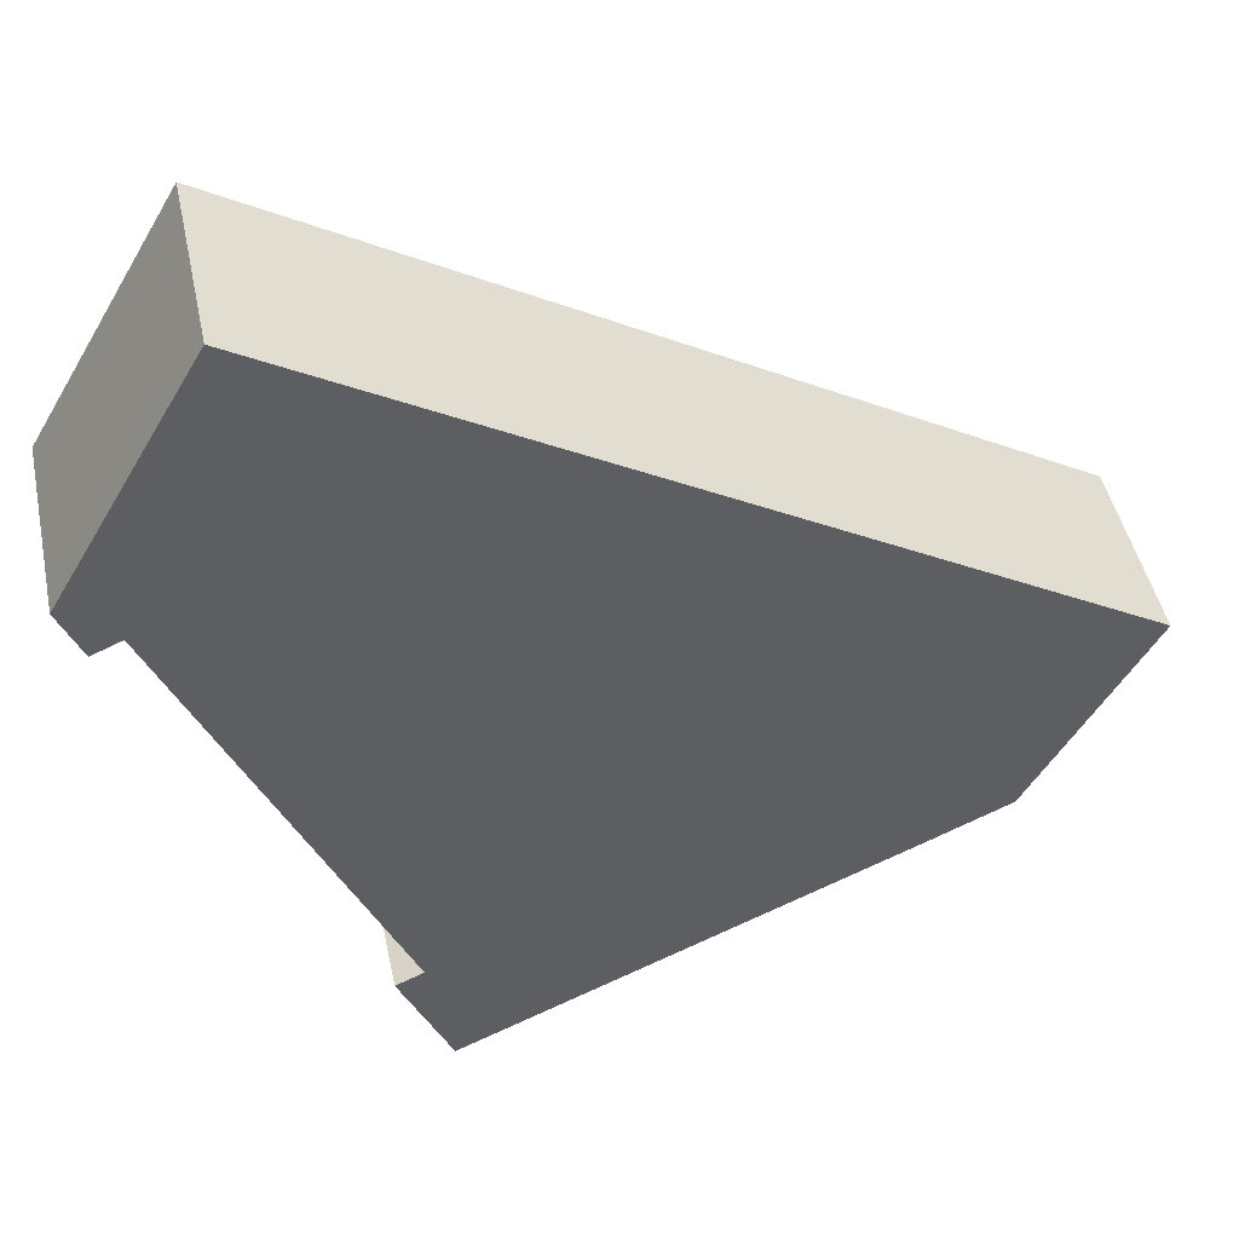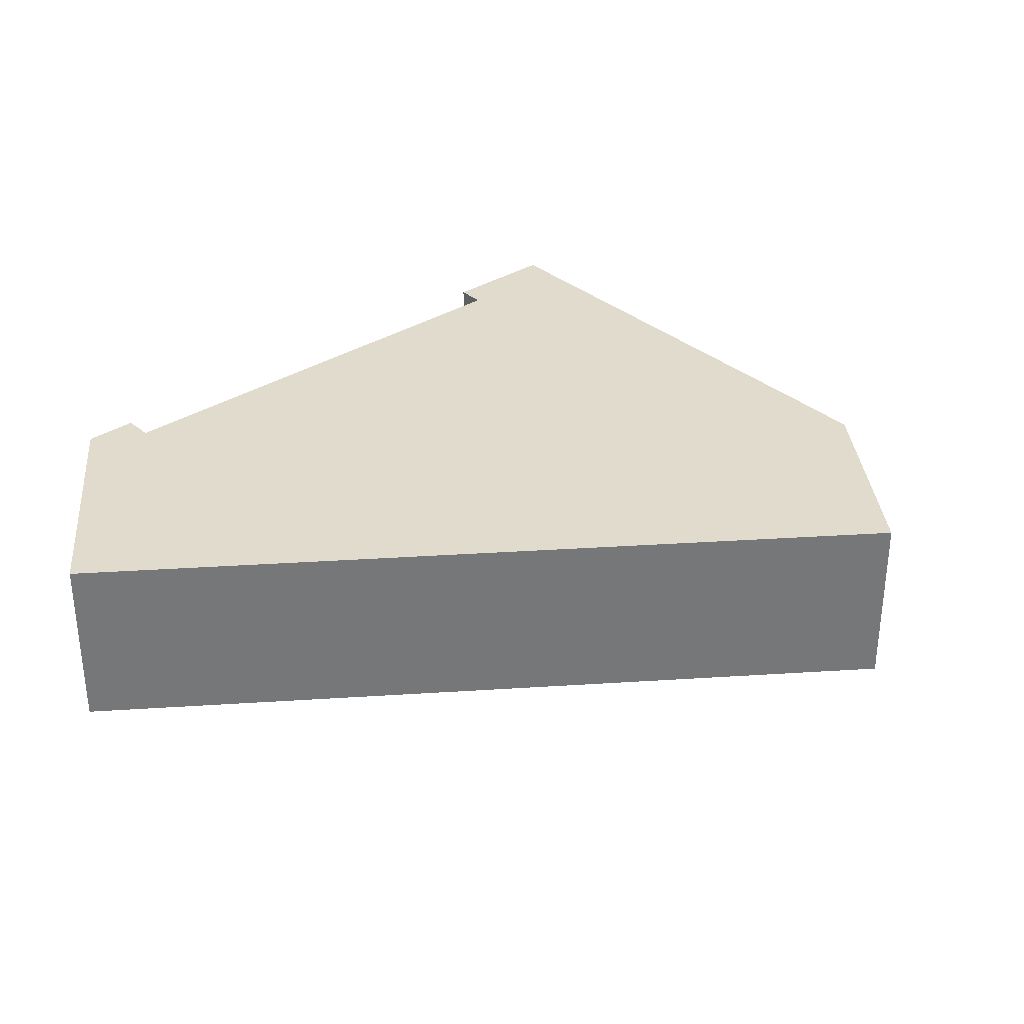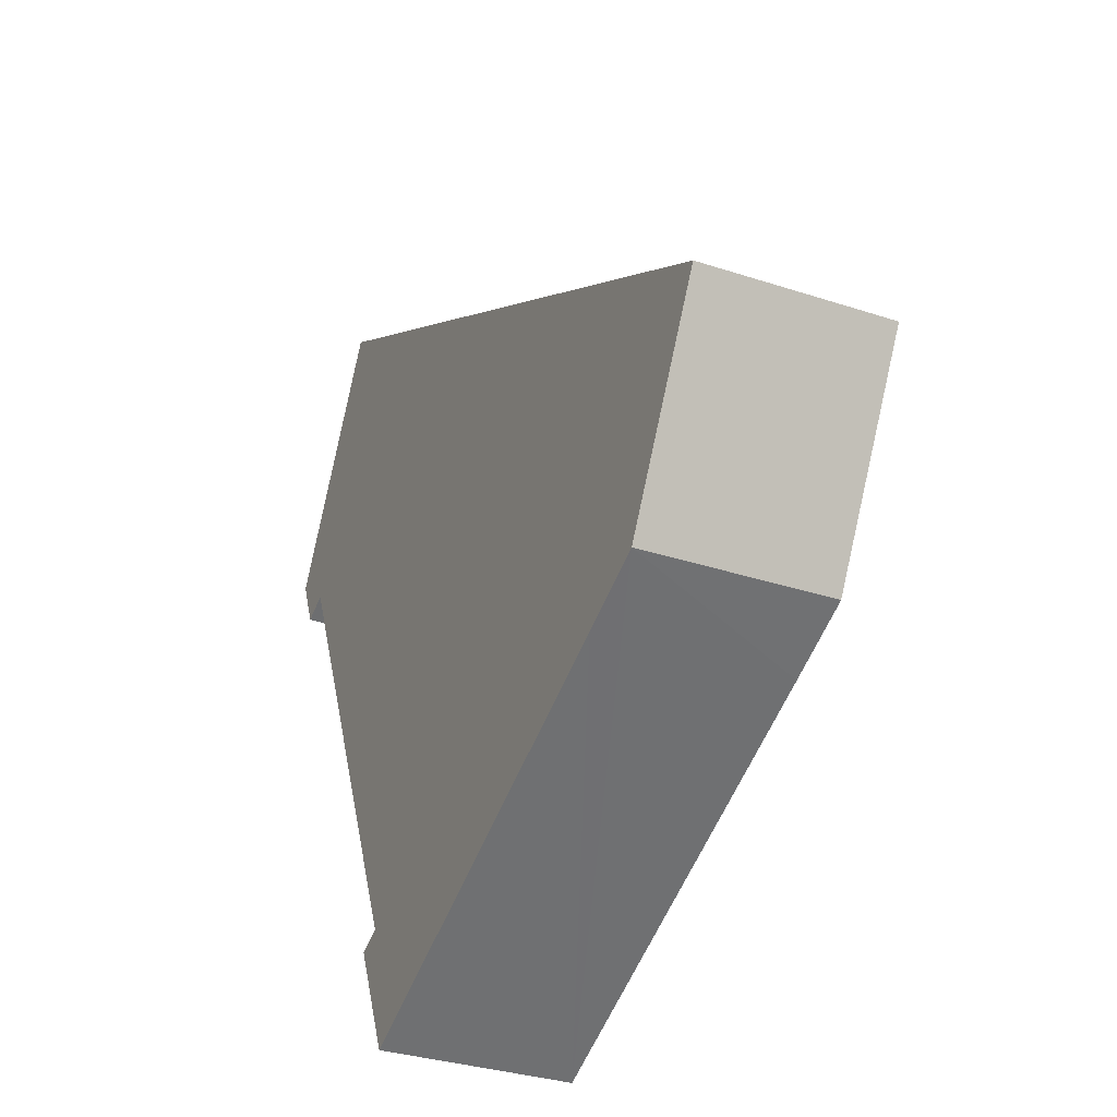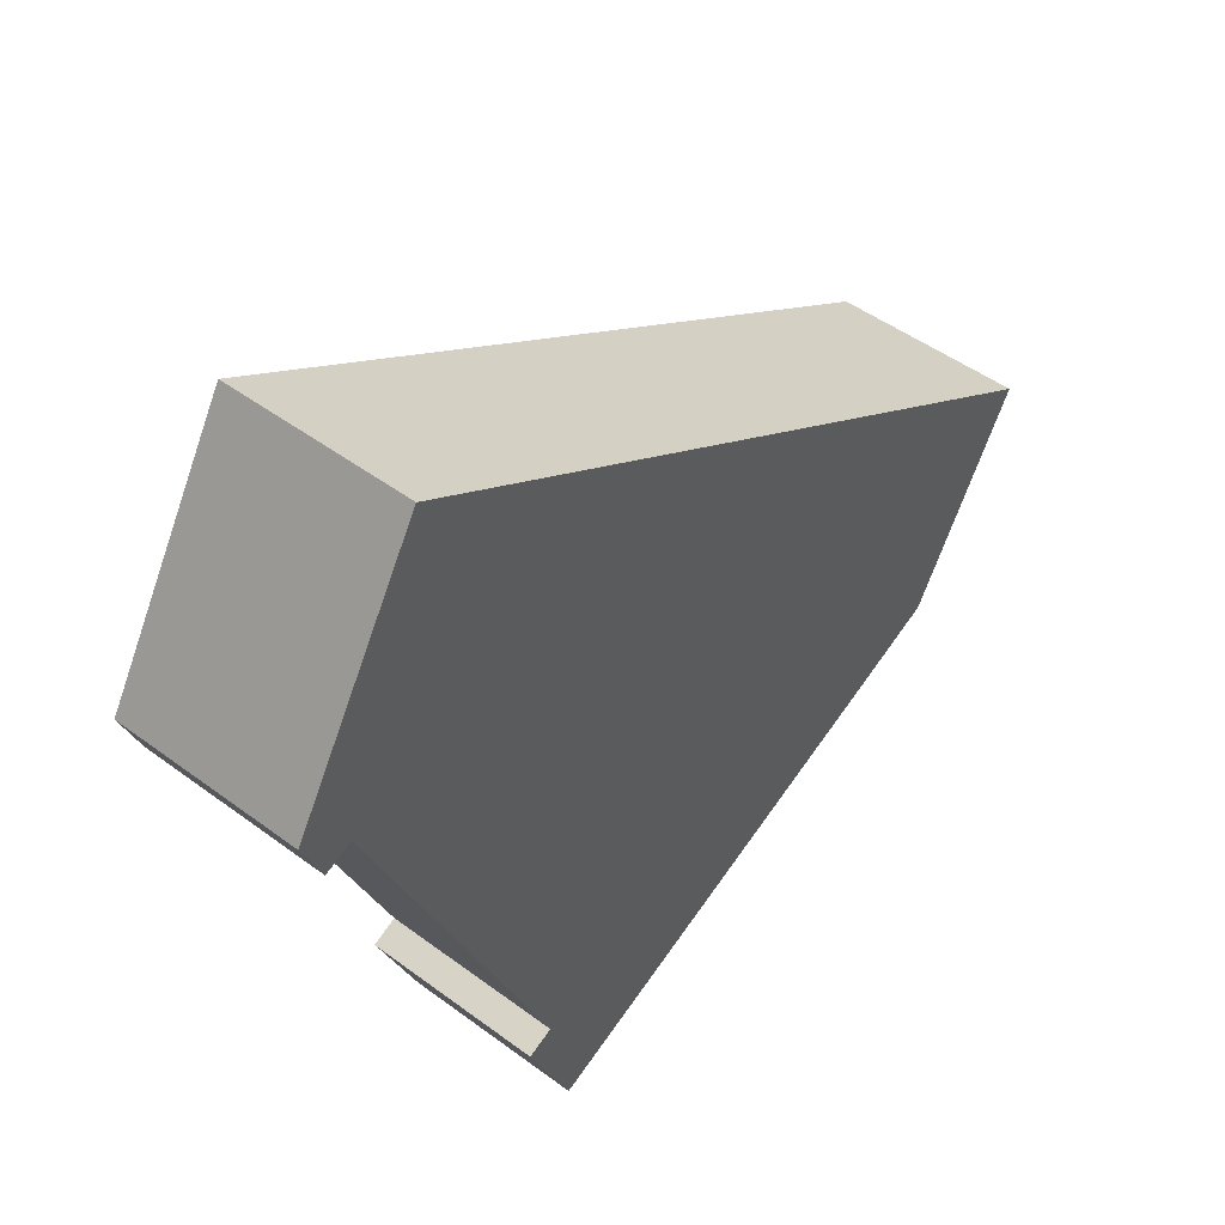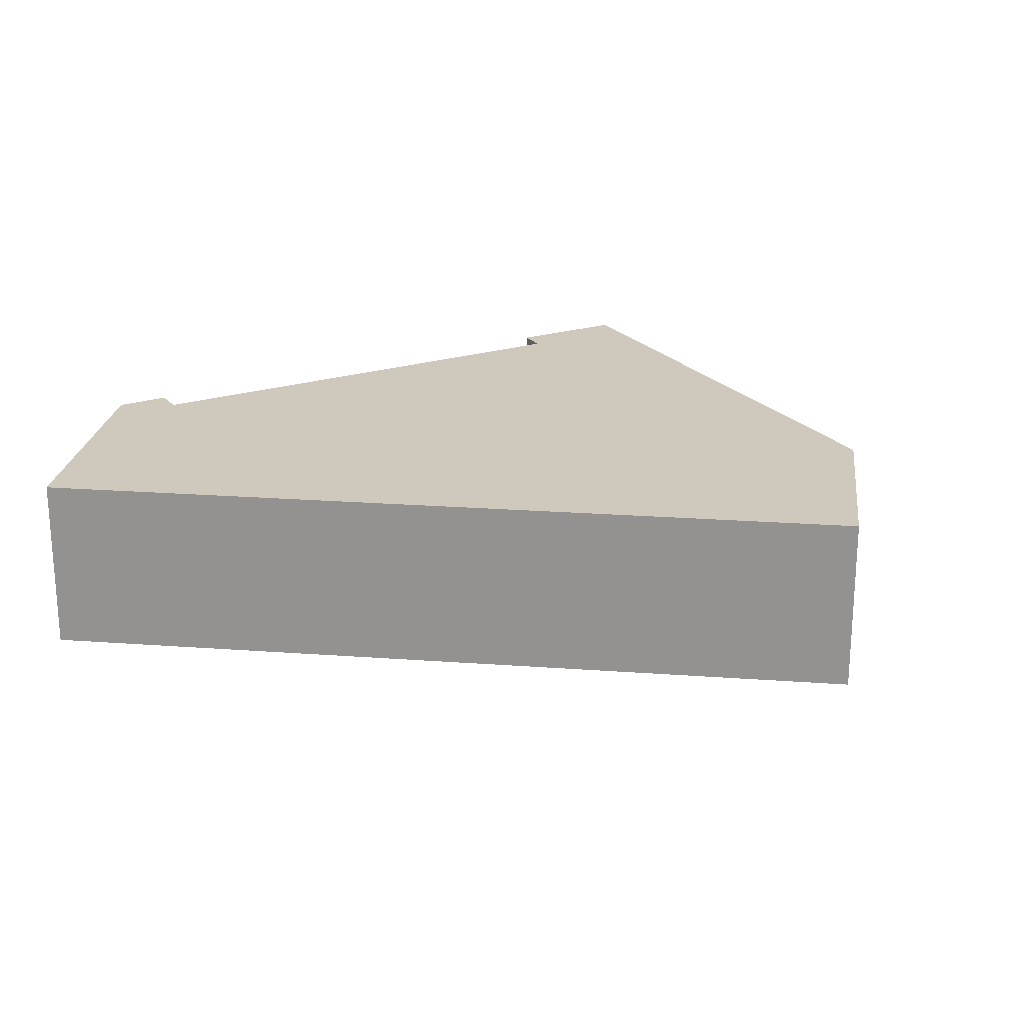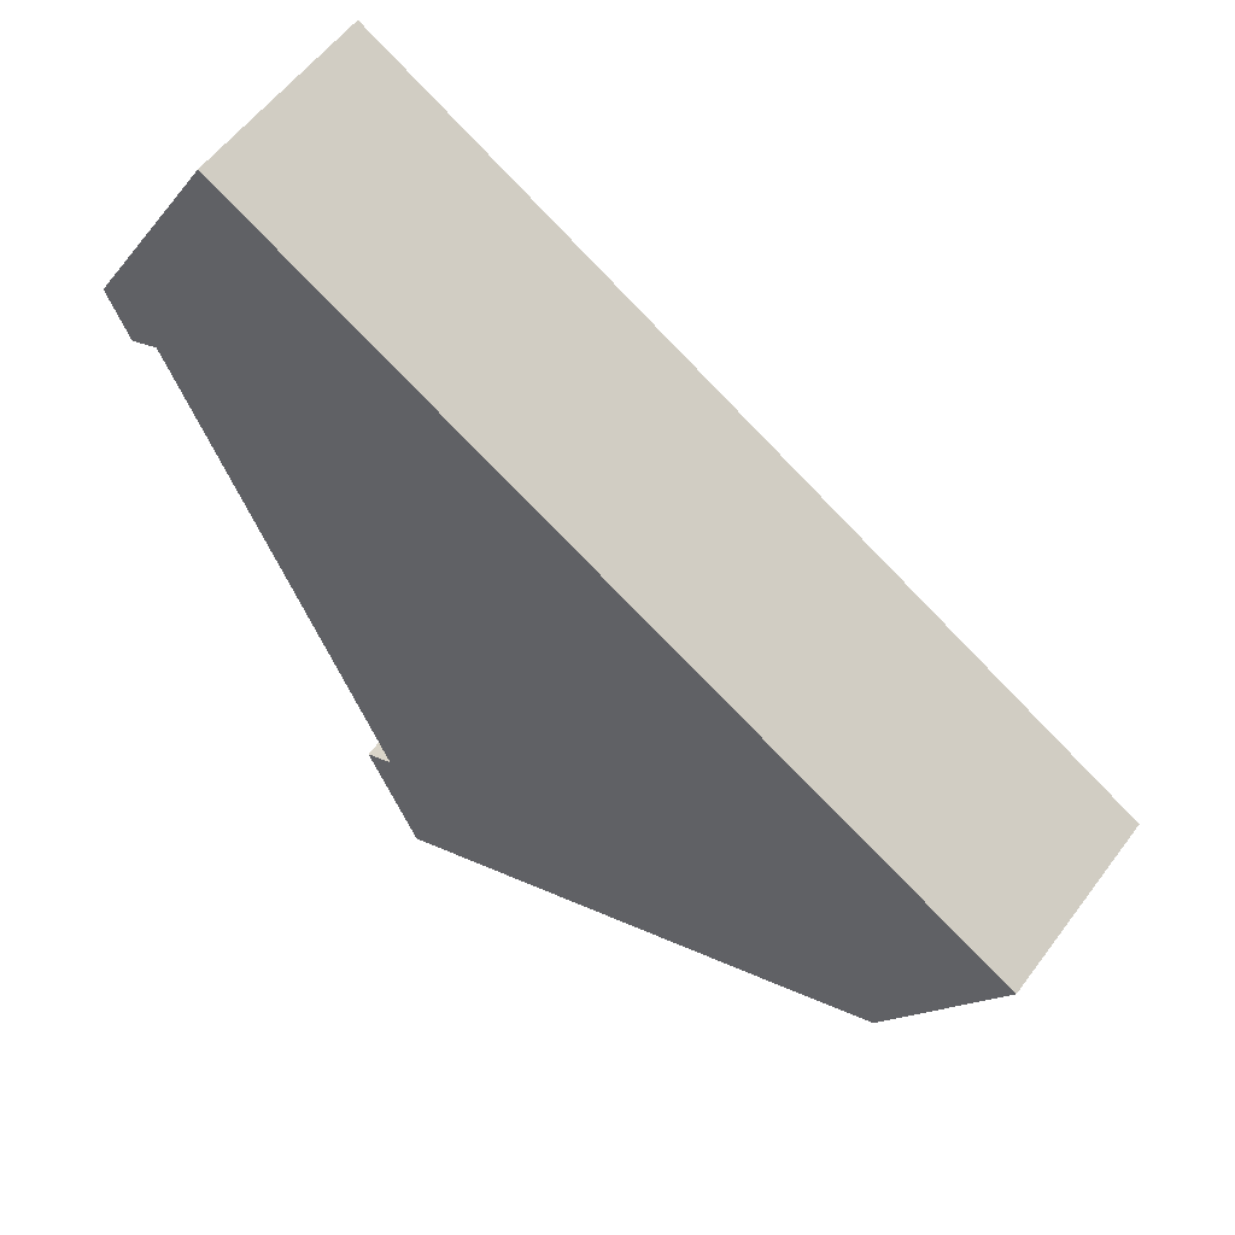
<metadata>
{"format":"obj","ext":"obj","renderer":"f3d","projection":"perspective","resolution":1024,"background":"white","views":[{"elev":46.0,"azim":-11.9,"up":"+Z"},{"elev":33.3,"azim":25.1,"up":"+Y"},{"elev":-32.4,"azim":65.2,"up":"+Z"},{"elev":47.5,"azim":-49.9,"up":"+Z"},{"elev":22.3,"azim":37.4,"up":"+Y"},{"elev":57.1,"azim":36.2,"up":"+Z"}]}
</metadata>
<code>
v  2.62 3.51 4.488
v  0.412 3.51 -0.964
v  0 3.51 2.149e-16
v  0.953 3.51 -0.732
v  4.845 3.51 -9.566
v  17.03 3.51 -3.887
v  5.265 3.51 -11.9
v  13.42 3.51 -8.281
v  14.86 3.51 -7.632
v  4.332 3.51 -9.792
v  4.332 5.996e-16 -9.792
v  4.845 5.857e-16 -9.566
v  0 0 0
v  2.62 -2.748e-16 4.488
v  0.953 4.482e-17 -0.732
v  0.412 5.903e-17 -0.964
v  5.265 7.287e-16 -11.9
v  17.03 2.38e-16 -3.887
v  14.86 4.673e-16 -7.632
v  13.42 5.071e-16 -8.281
g defaultobject
f 1 2 3
f 2 1 4
f 4 1 5
f 5 1 6
f 5 6 7
f 7 6 8
f 8 6 9
f 7 10 5
f 11 5 10
f 5 11 12
f 13 1 3
f 1 13 14
f 12 4 5
f 4 12 15
f 16 3 2
f 3 16 13
f 17 10 7
f 10 17 11
f 15 2 4
f 2 15 16
f 18 9 6
f 9 18 19
f 19 8 9
f 8 19 7
f 7 19 20
f 7 20 17
f 14 6 1
f 6 14 18
f 16 15 13
f 13 18 14
f 18 13 15
f 18 15 12
f 18 12 19
f 19 12 11
f 19 11 17
f 19 17 20

</code>
